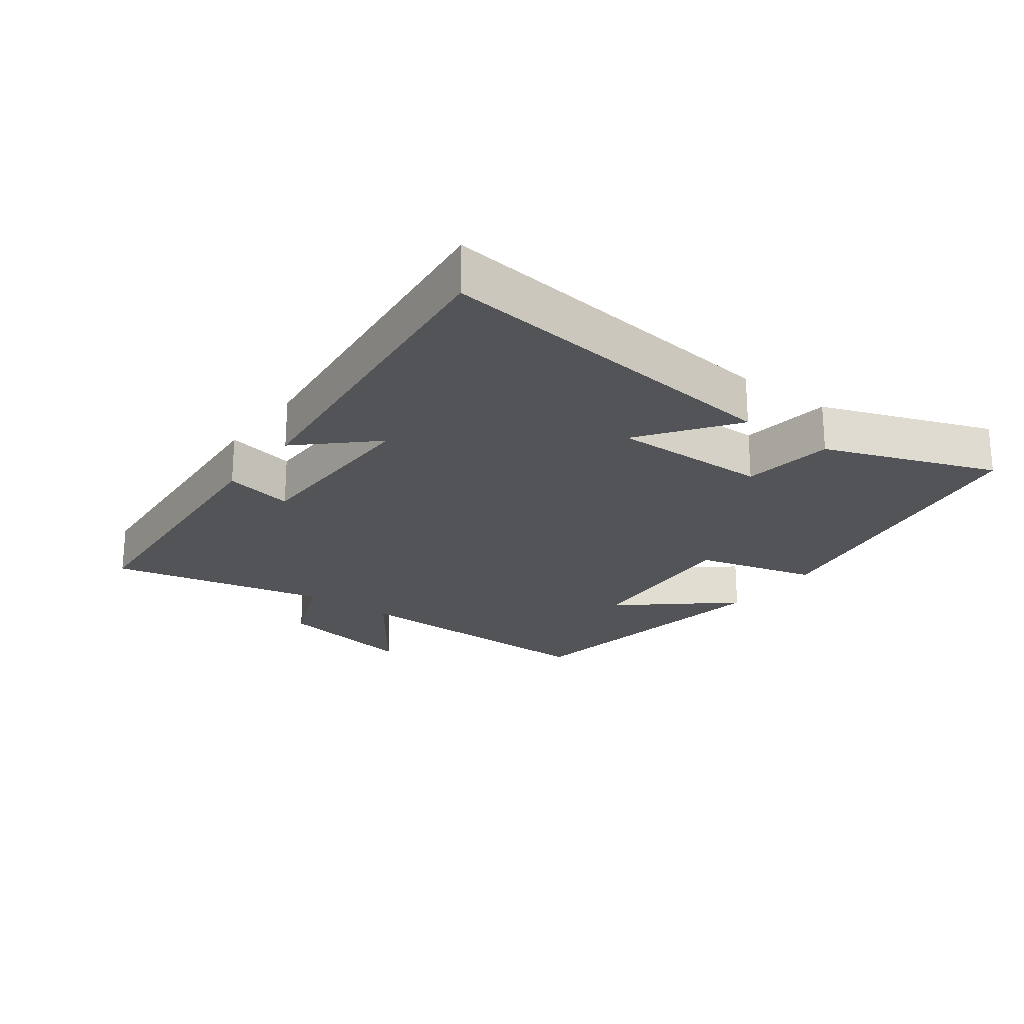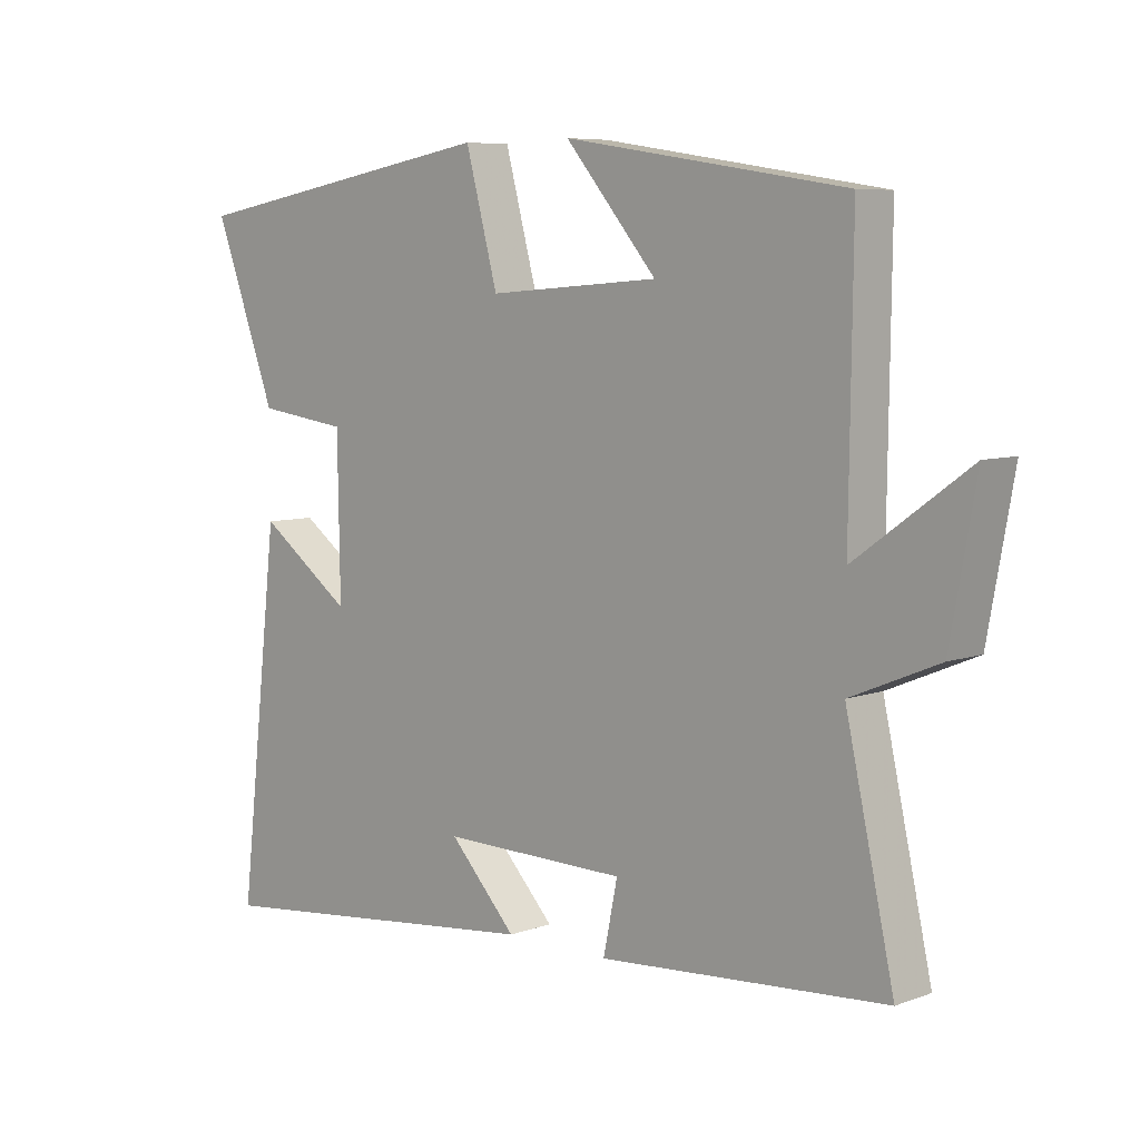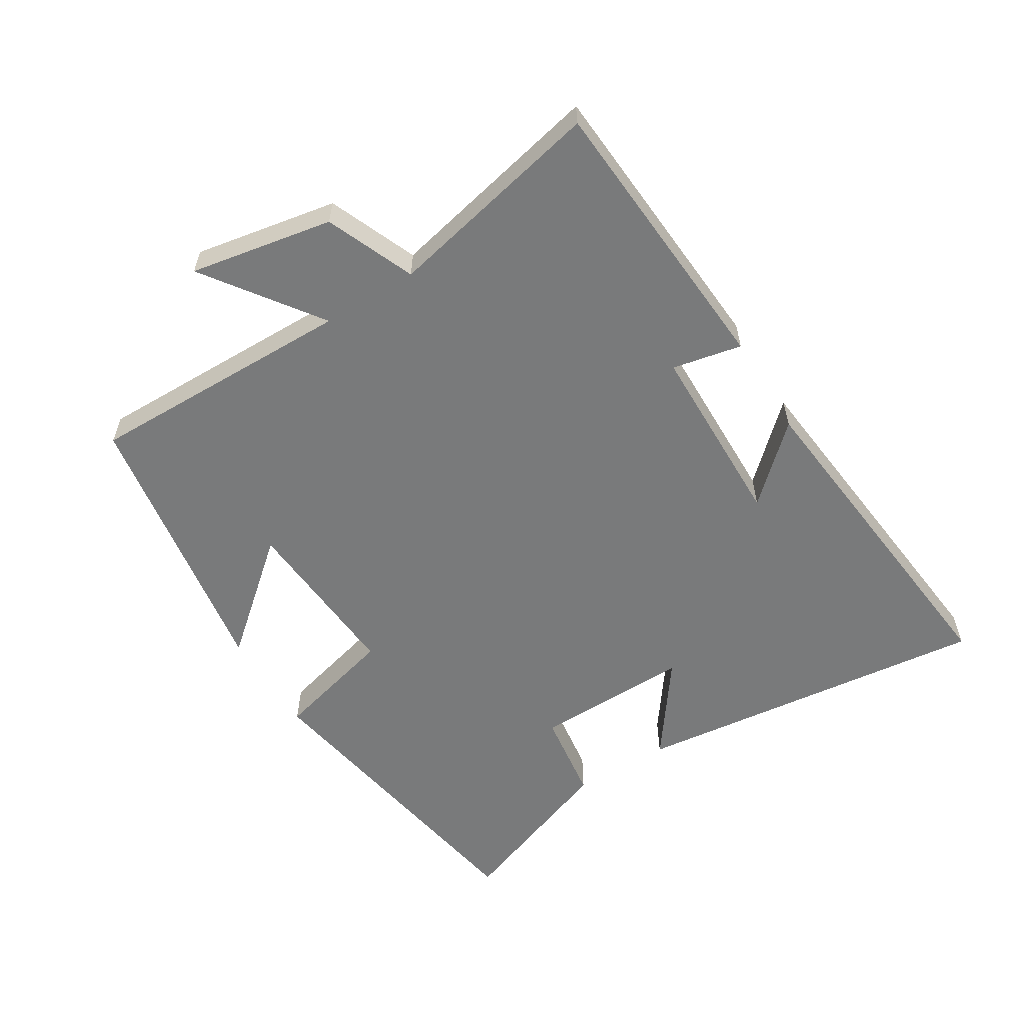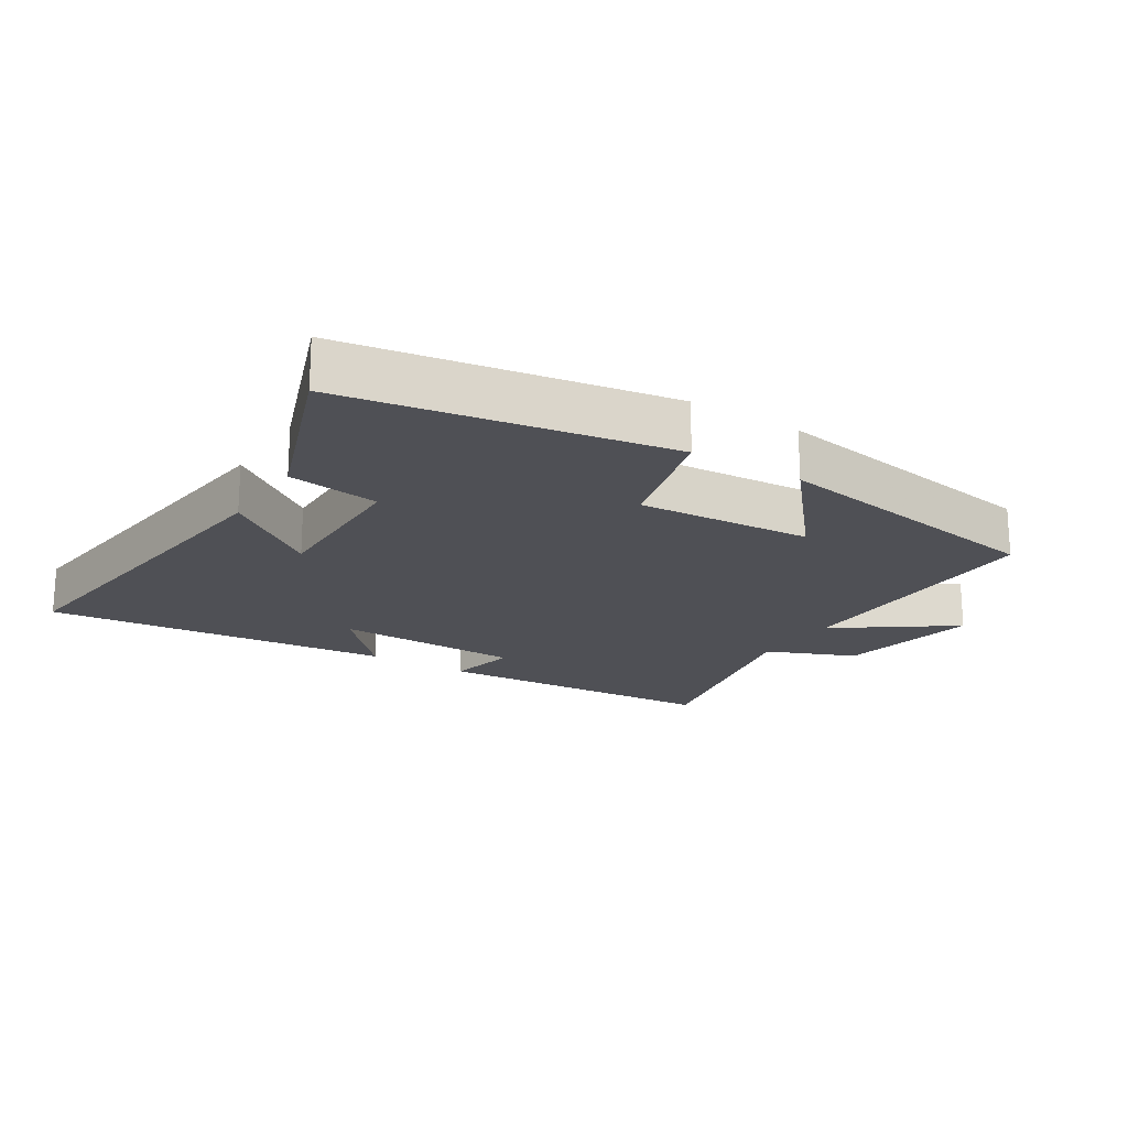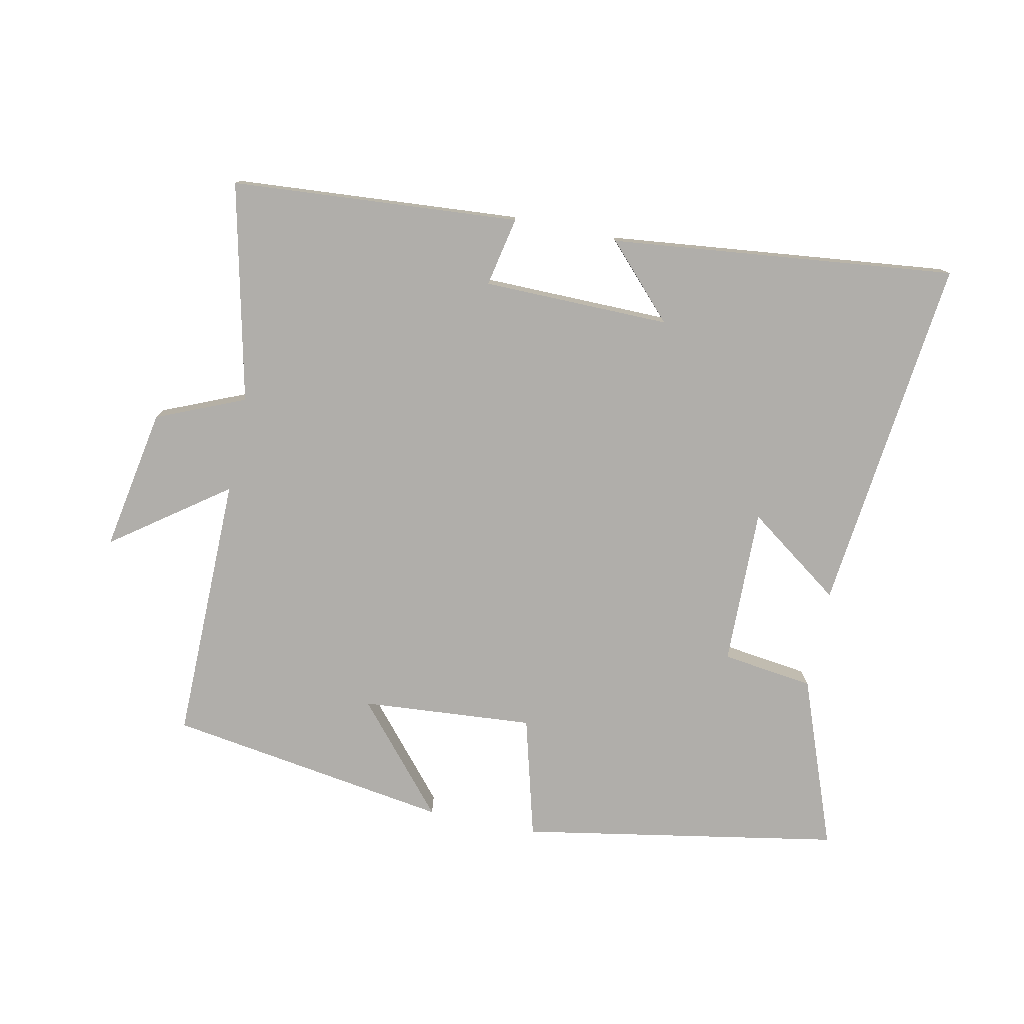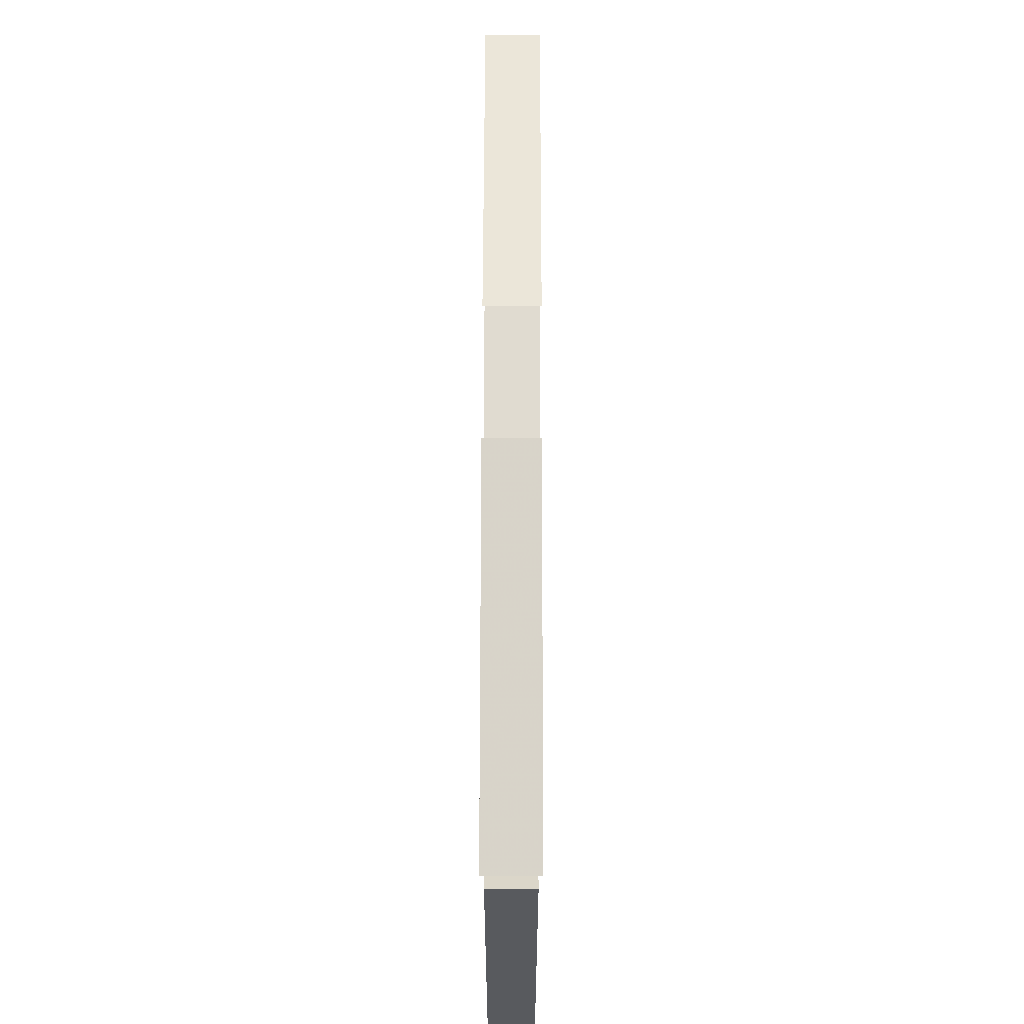
<metadata>
{"format":"obj","ext":"obj","renderer":"f3d","projection":"perspective","resolution":1024,"background":"white","views":[{"elev":-22.8,"azim":-126.6,"up":"+Y"},{"elev":7.0,"azim":44.0,"up":"+Z"},{"elev":-58.0,"azim":121.5,"up":"+Y"},{"elev":-19.4,"azim":-32.4,"up":"+Y"},{"elev":-77.7,"azim":168.4,"up":"+Y"},{"elev":65.8,"azim":-89.9,"up":"+Z"}]}
</metadata>
<code>
v 0.575 0.07 -0.468
v 0.131 0.07 -0.5
v 0.153 0.07 -0.393
v -0.135 0.07 -0.389
v -0.031 0.07 -0.5
v -0.563 0.07 -0.557
v -0.5 0.07 -0.004
v -0.355 0.07 -0.109
v -0.359 0.07 0.133
v -0.5 0.07 0.152
v -0.597 0.07 0.414
v -0.105 0.07 0.5
v -0.055 0.07 0.313
v 0.211 0.07 0.333
v 0.069 0.07 0.5
v 0.505 0.07 0.432
v 0.5 0.07 0.019
v 0.676 0.07 0.146
v 0.636 0.07 -0.074
v 0.5 0.07 -0.131
v 0.575 0 -0.468
v 0.131 0 -0.5
v 0.153 0 -0.393
v -0.135 0 -0.389
v -0.031 0 -0.5
v -0.563 0 -0.557
v -0.5 0 -0.004
v -0.355 0 -0.109
v -0.359 0 0.133
v -0.5 0 0.152
v -0.597 0 0.414
v -0.105 0 0.5
v -0.055 0 0.313
v 0.211 0 0.333
v 0.069 0 0.5
v 0.505 0 0.432
v 0.5 0 0.019
v 0.676 0 0.146
v 0.636 0 -0.074
v 0.5 0 -0.131
f 17 18 19 20
f 14 15 16 17
f 13 14 17 20
f 11 12 13
f 10 11 13
f 9 10 13
f 13 20 1
f 9 13 1
f 8 9 1
f 4 5 6 7
f 4 7 8
f 3 4 8
f 1 2 3
f 1 3 8
f 40 39 38 37
f 37 36 35 34
f 40 37 34 33
f 33 32 31
f 33 31 30
f 33 30 29
f 21 40 33
f 21 33 29
f 21 29 28
f 27 26 25 24
f 28 27 24
f 28 24 23
f 23 22 21
f 28 23 21
f 1 21 22 2
f 2 22 23 3
f 3 23 24 4
f 4 24 25 5
f 5 25 26 6
f 6 26 27 7
f 7 27 28 8
f 8 28 29 9
f 9 29 30 10
f 10 30 31 11
f 11 31 32 12
f 12 32 33 13
f 13 33 34 14
f 14 34 35 15
f 15 35 36 16
f 16 36 37 17
f 17 37 38 18
f 18 38 39 19
f 19 39 40 20
f 20 40 21 1

</code>
